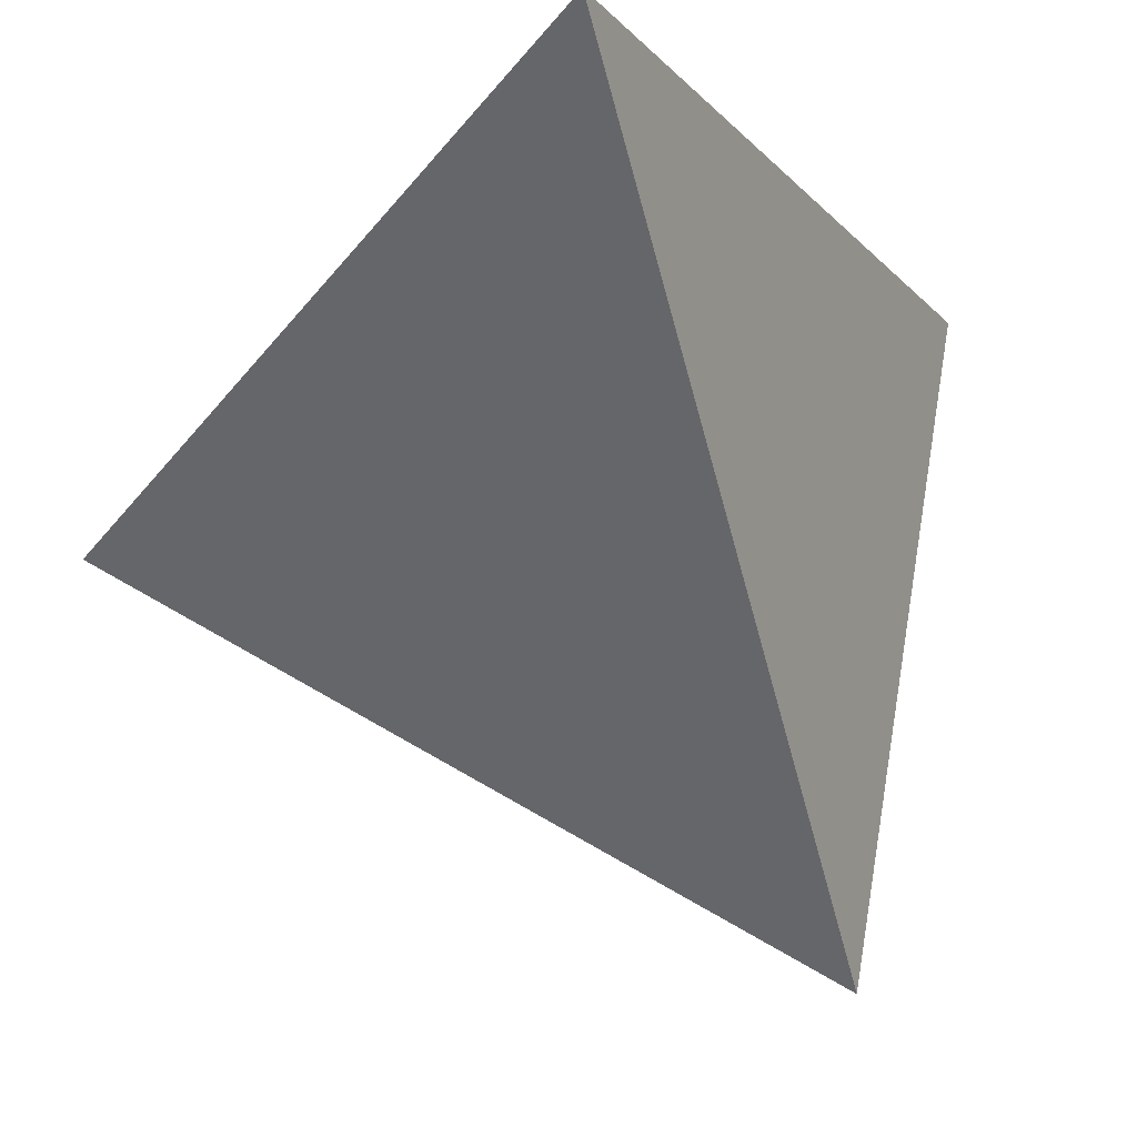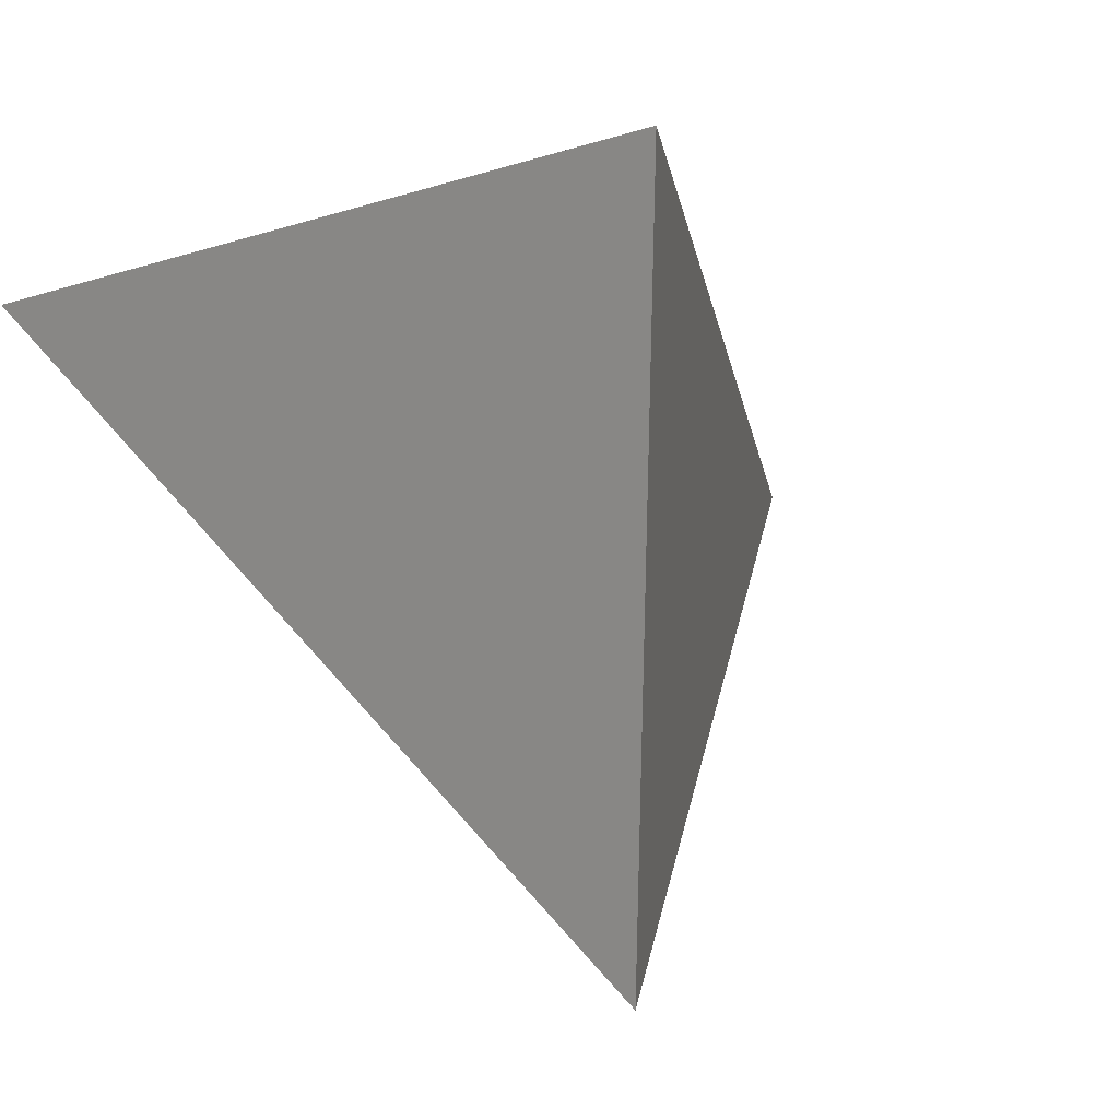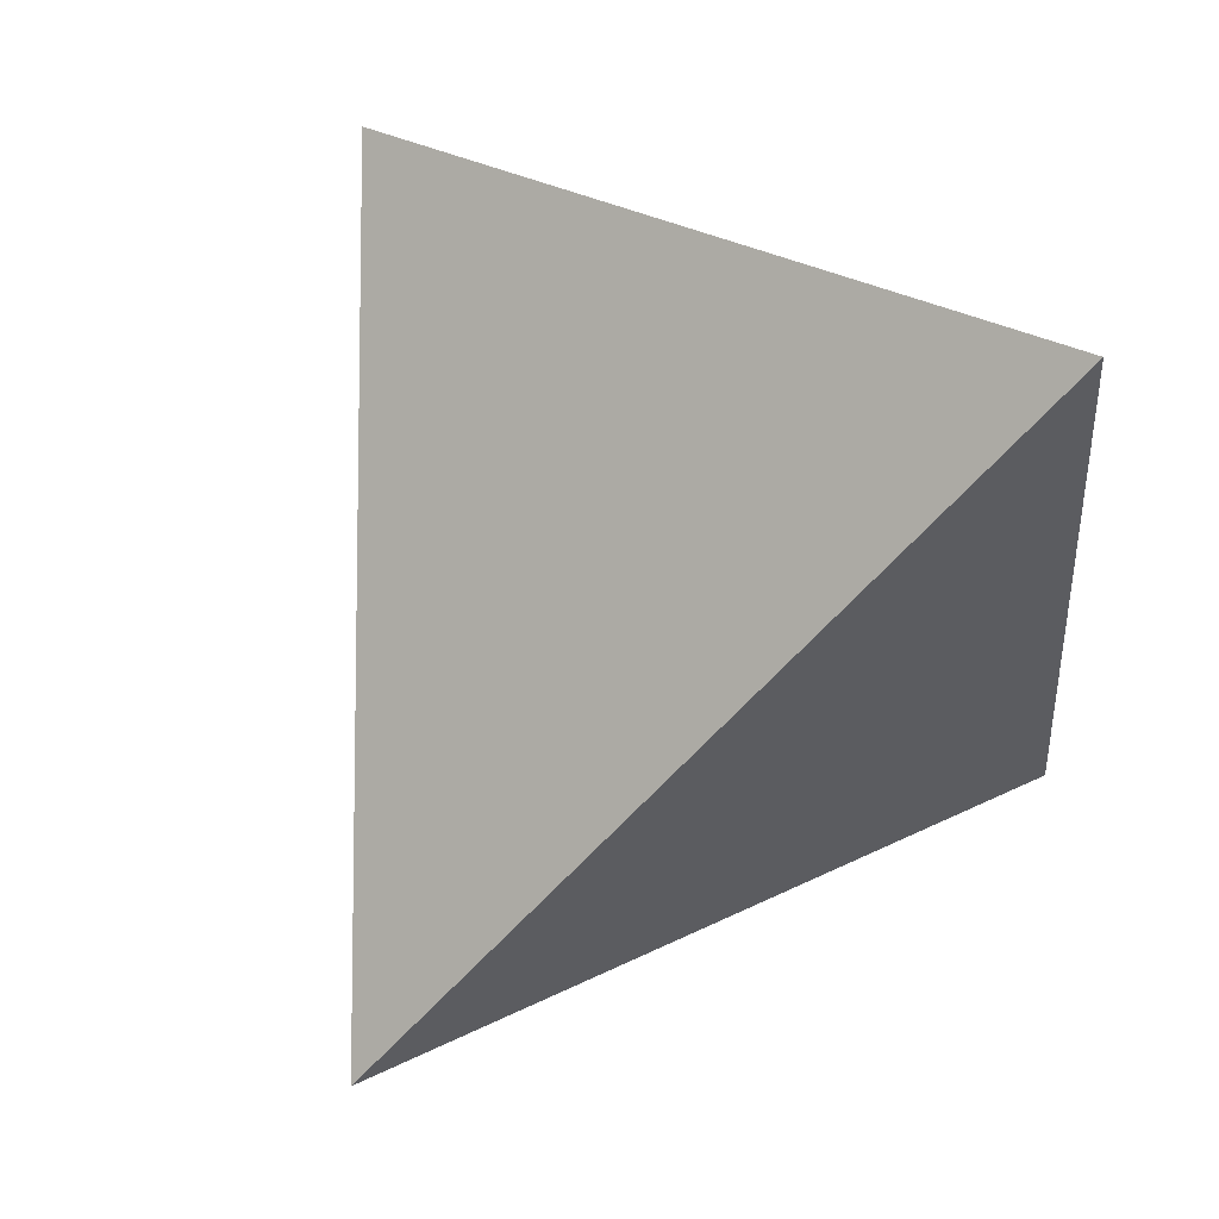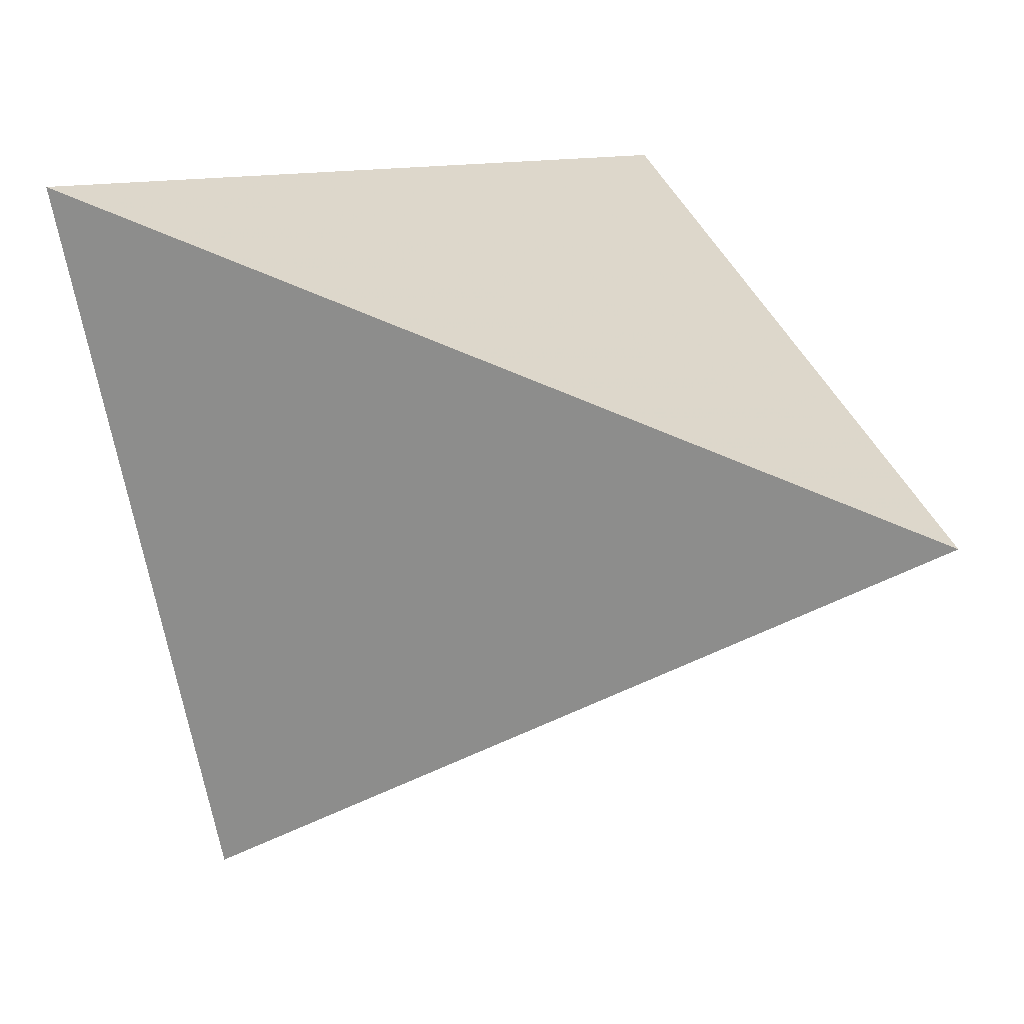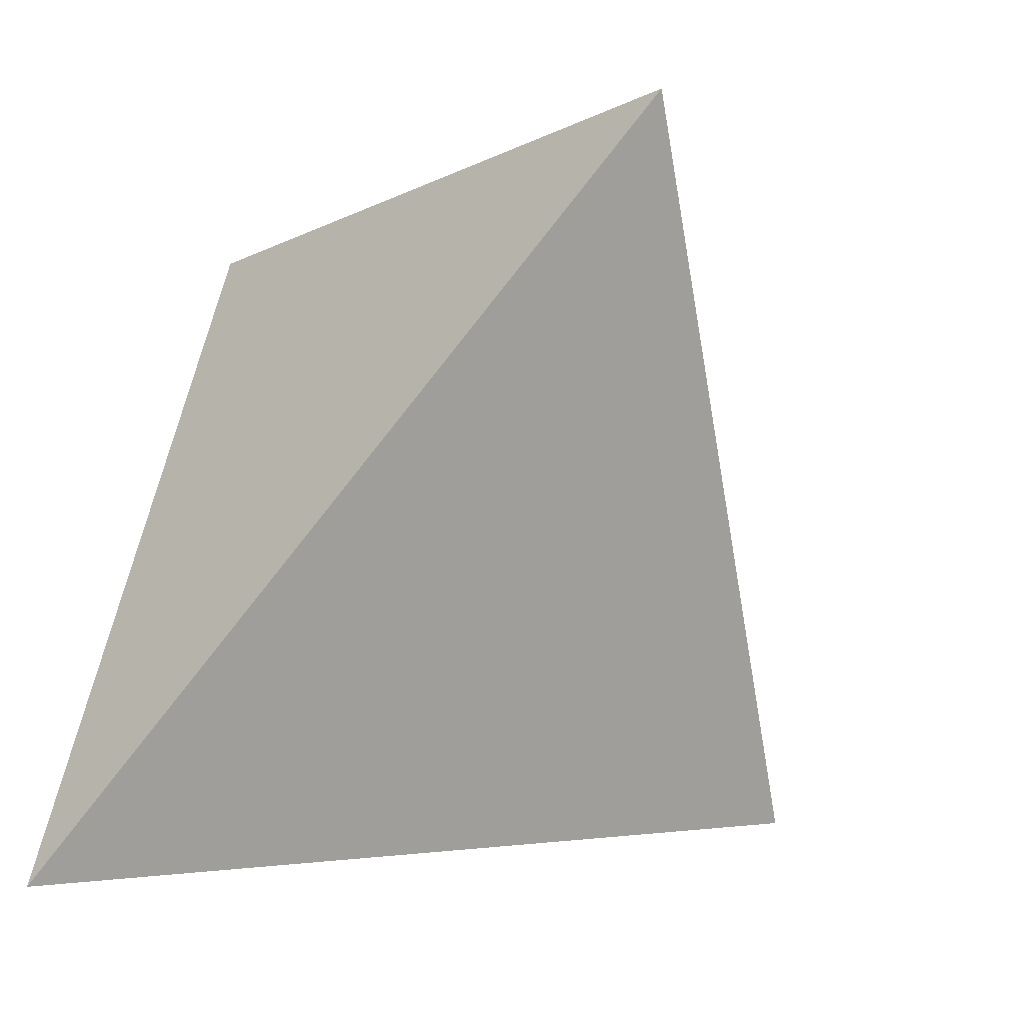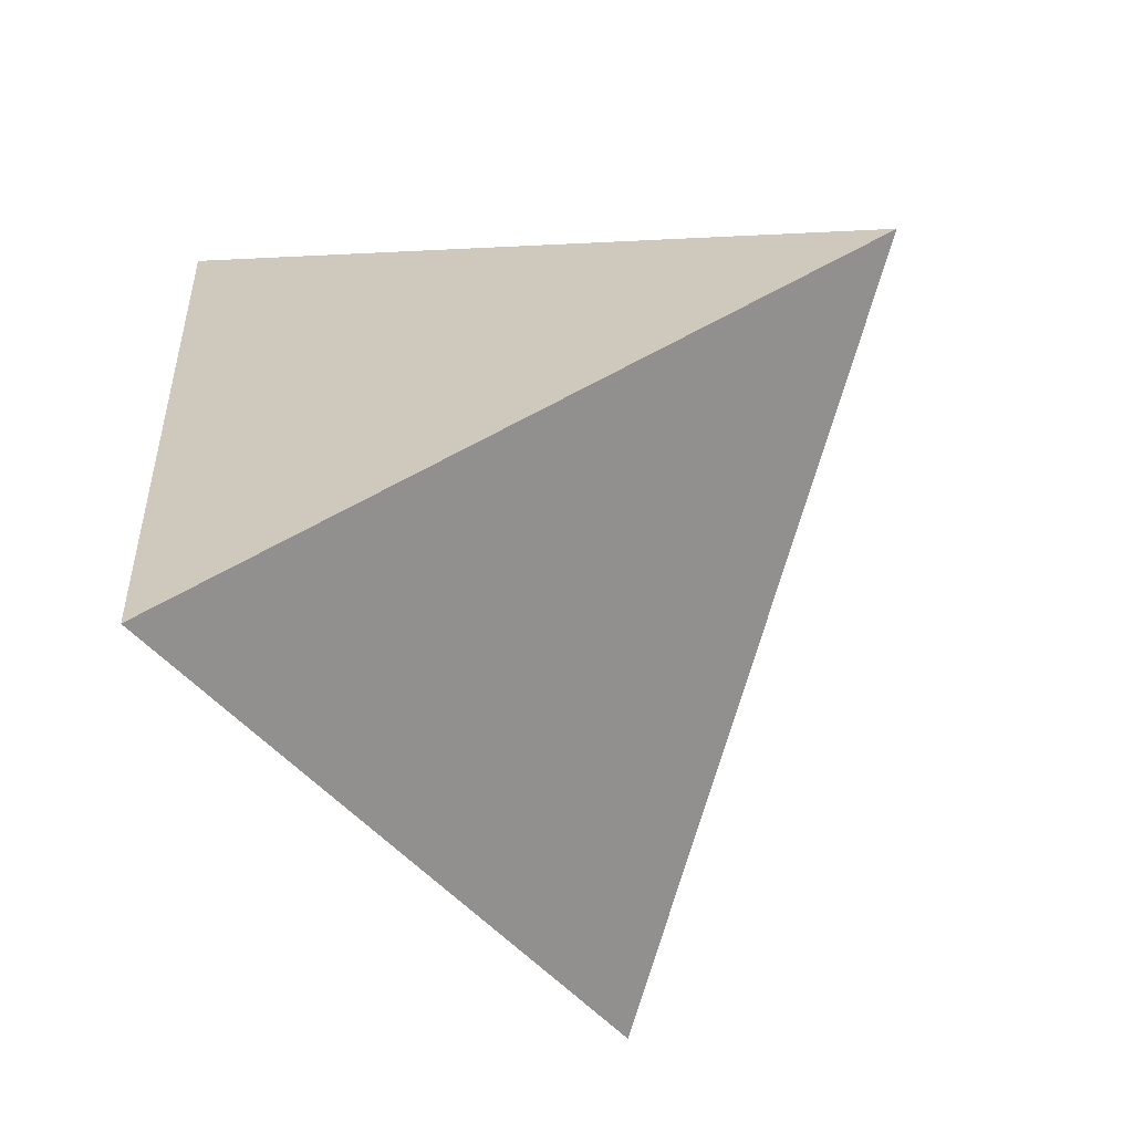
<metadata>
{"format":"obj","ext":"obj","renderer":"f3d","projection":"perspective","resolution":1024,"background":"white","views":[{"elev":-22.1,"azim":-137.6,"up":"+Y"},{"elev":3.2,"azim":-28.9,"up":"+Y"},{"elev":48.5,"azim":130.3,"up":"+Z"},{"elev":20.7,"azim":59.2,"up":"+Y"},{"elev":-25.5,"azim":-37.3,"up":"+Z"},{"elev":-47.8,"azim":-75.1,"up":"+Z"}]}
</metadata>
<code>
v 1.567 1.582 -0.01579
v 1.143 1.827 0.5048
v 0.9467 1.736 -0.1501
v 1.187 1.268 0.4068
f 2 1 3
f 3 1 4
f 4 1 2
f 4 2 3

</code>
